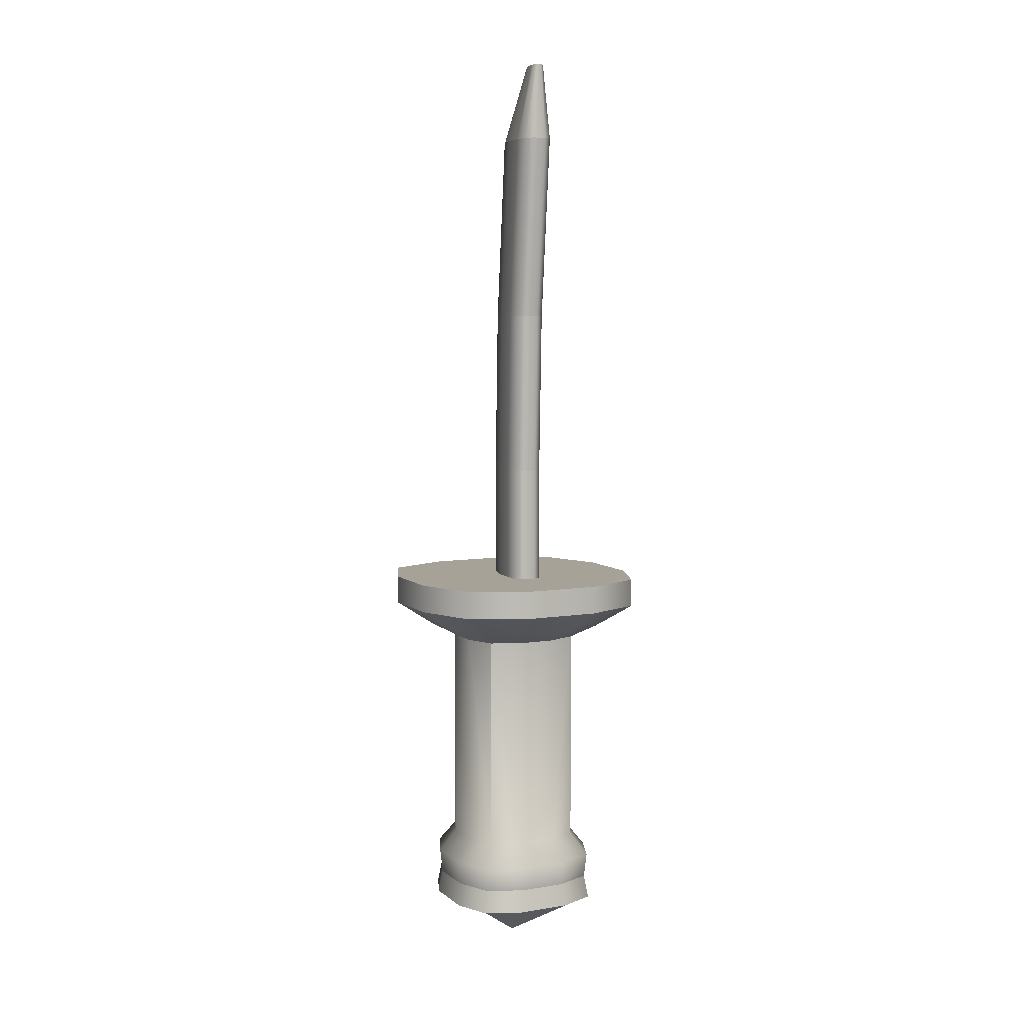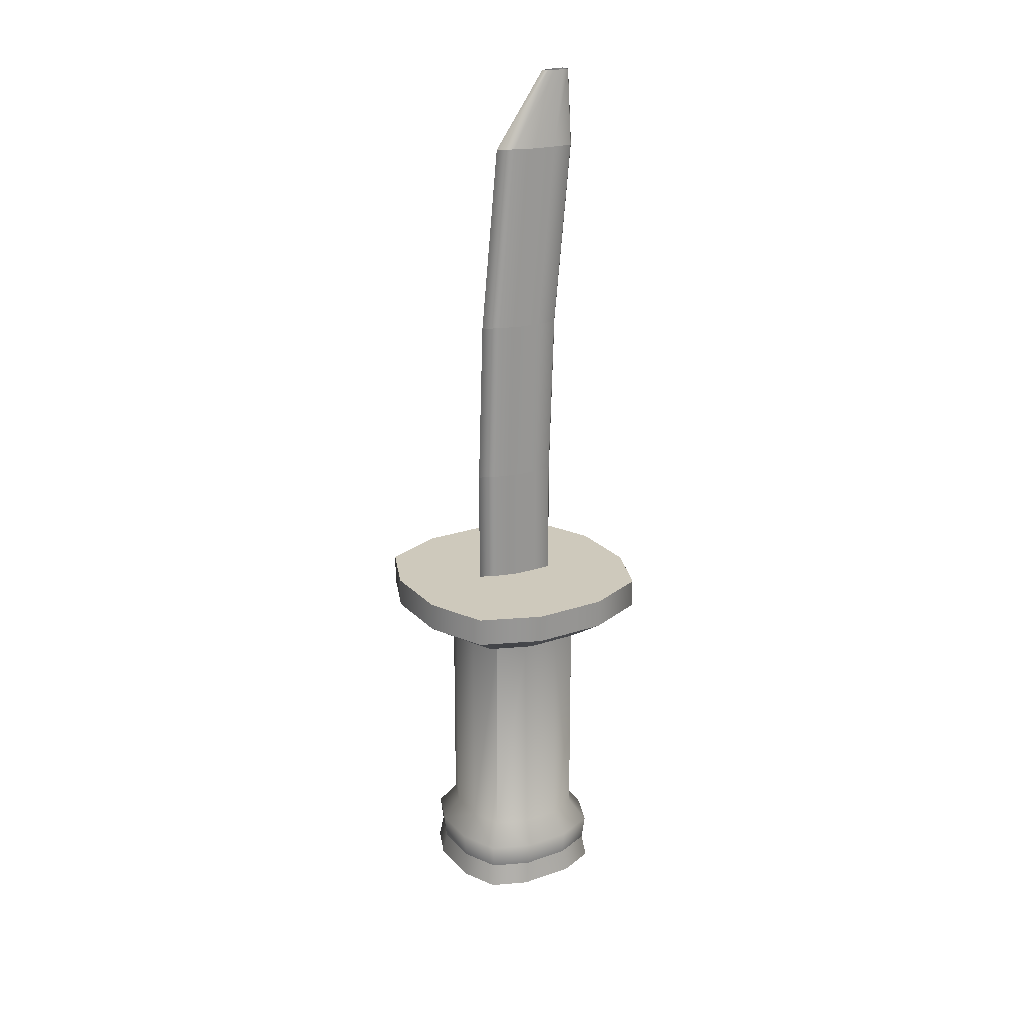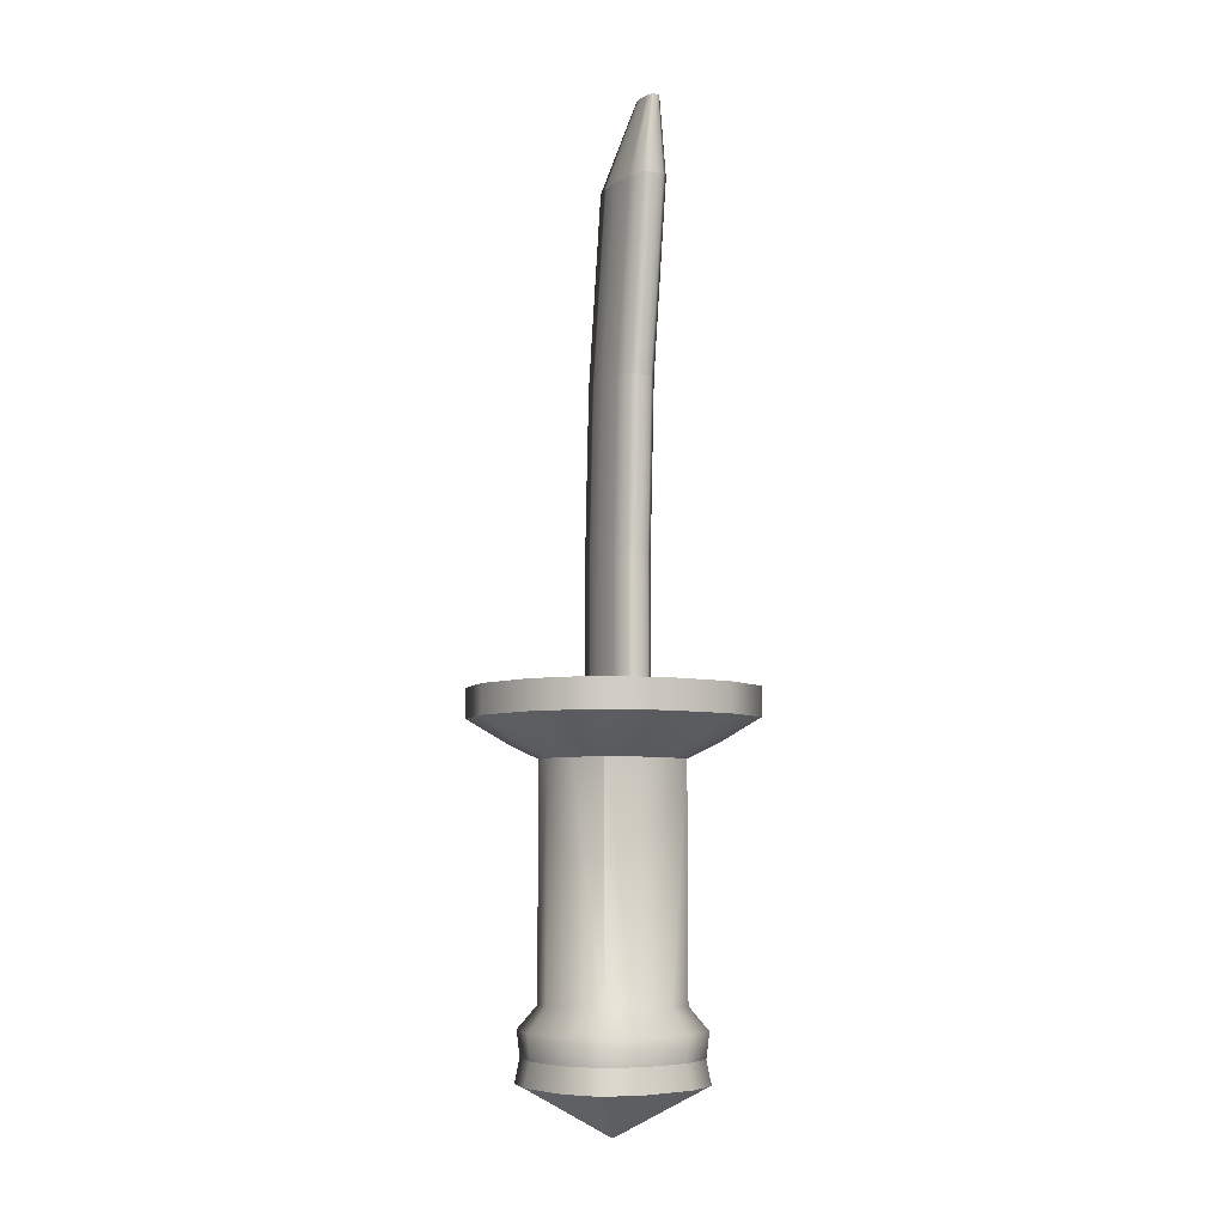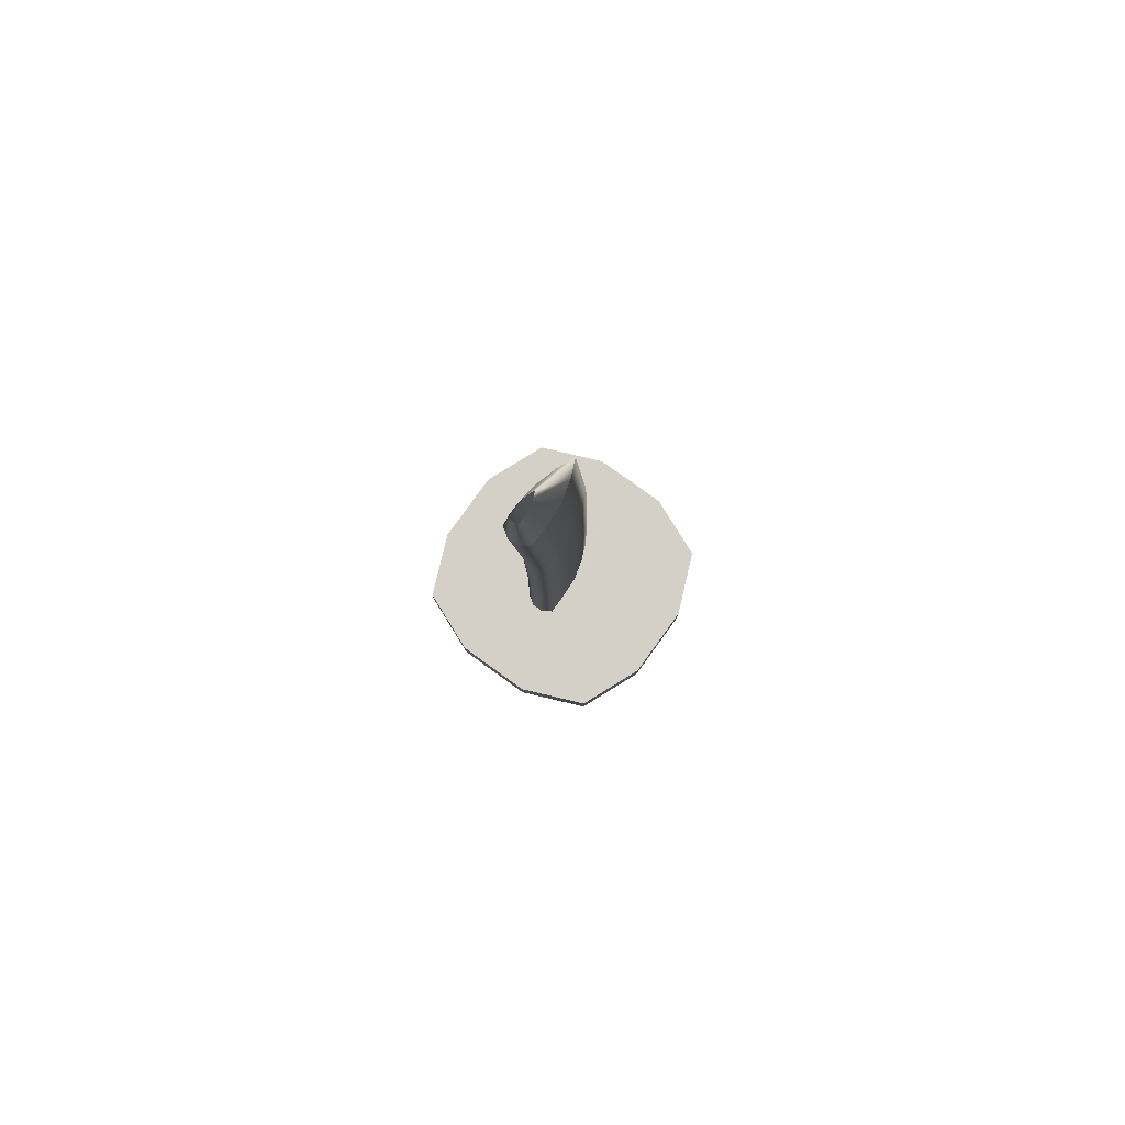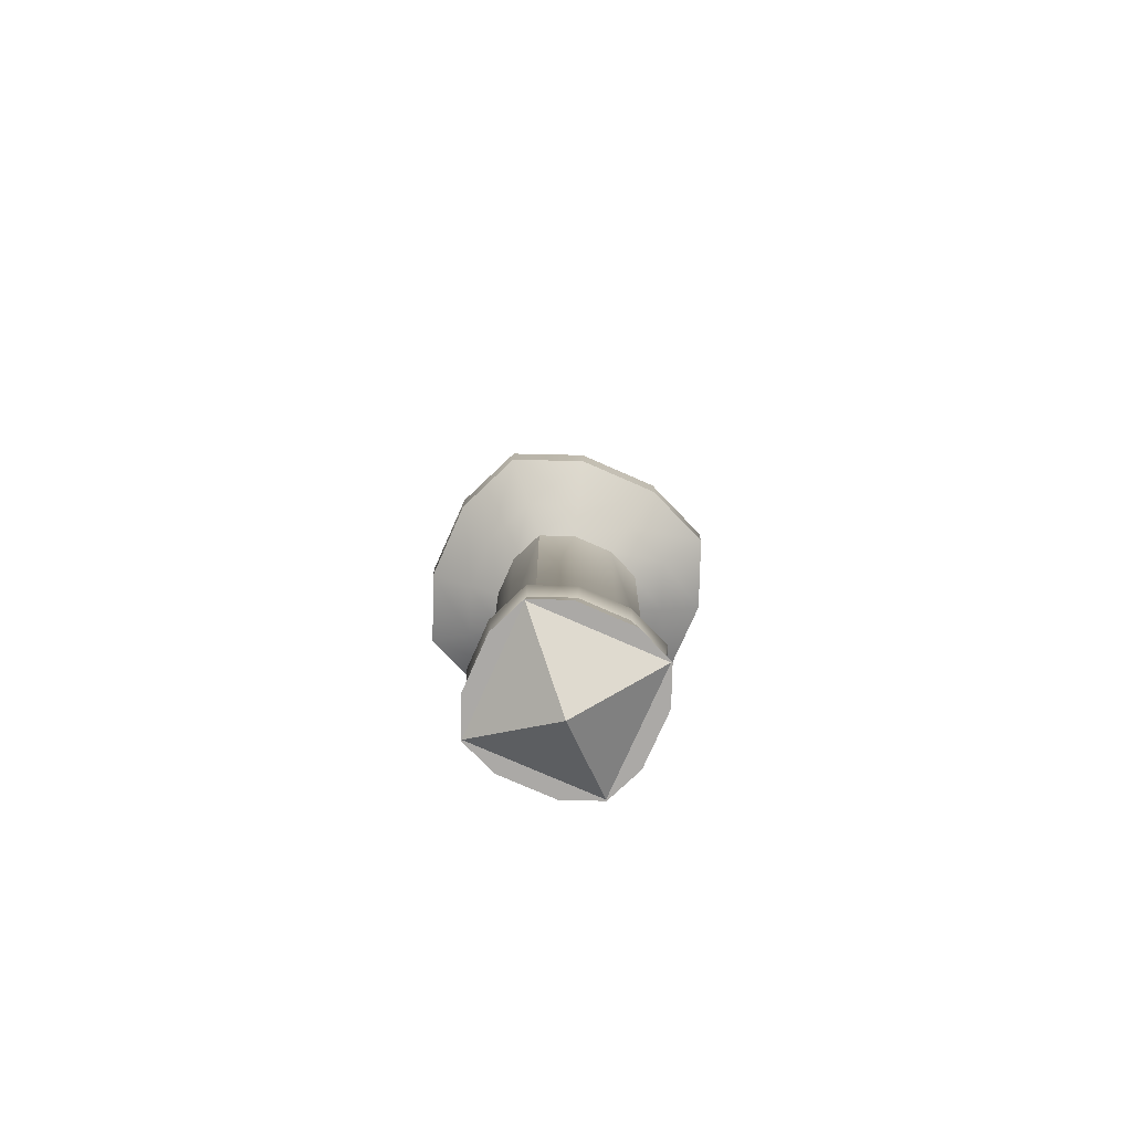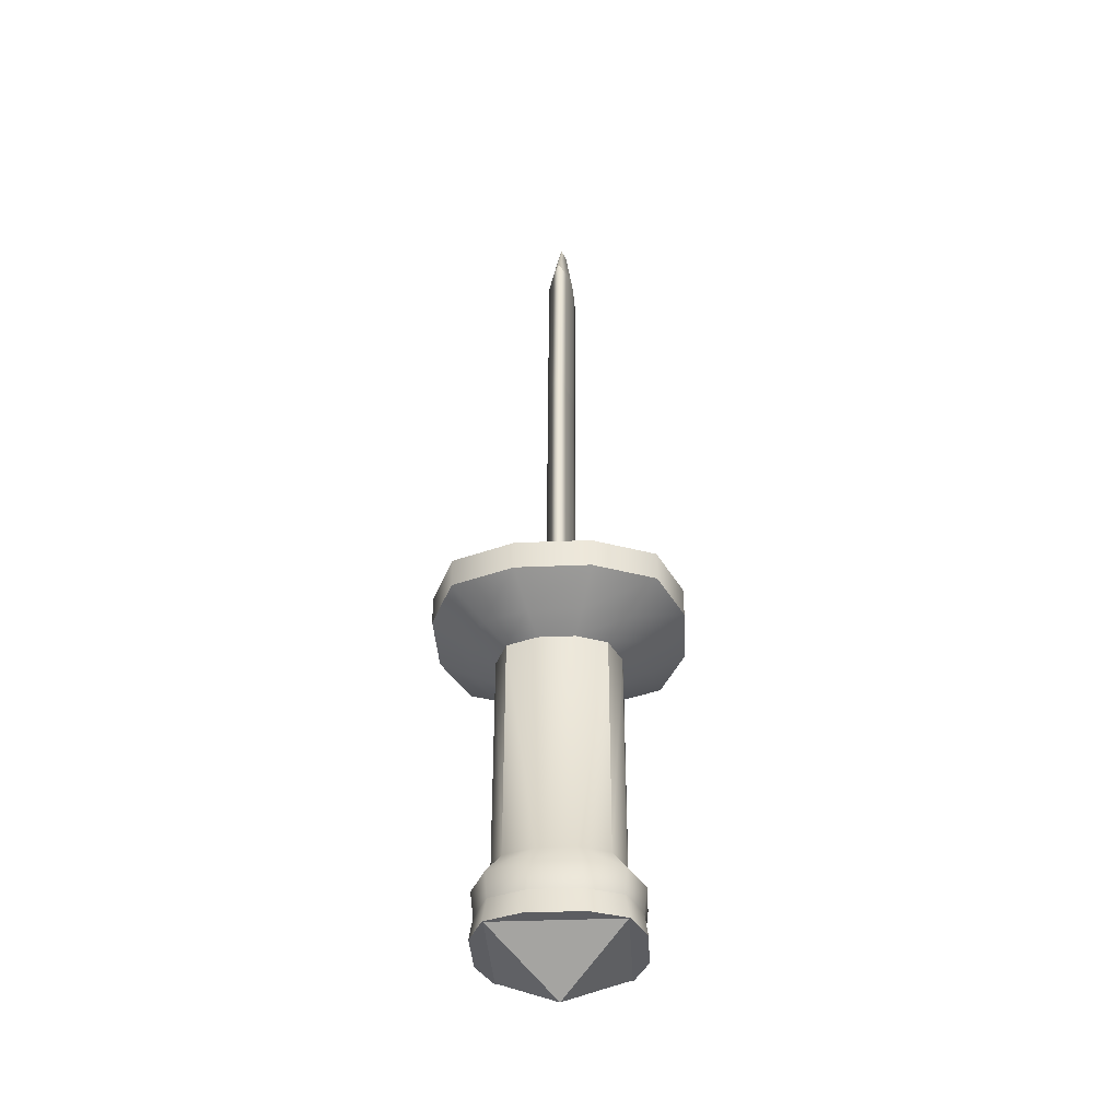
<metadata>
{"format":"obj","ext":"obj","renderer":"f3d","projection":"perspective","resolution":1024,"background":"white","views":[{"elev":6.6,"azim":154.0,"up":"+Z"},{"elev":22.3,"azim":59.2,"up":"+Z"},{"elev":-6.1,"azim":141.4,"up":"+Z"},{"elev":79.9,"azim":-144.2,"up":"+Z"},{"elev":-75.6,"azim":66.2,"up":"+Z"},{"elev":-36.6,"azim":3.2,"up":"+Z"}]}
</metadata>
<code>
o YK_Nakata_BF_Block_111.000_YK_Nakata_BF_Block_111.000
v 0 0 -0.6
v 0.132 -0.132 -0.5
v -0.132 -0.132 -0.5
v -0.132 0.132 -0.5
v 0.132 0.132 -0.5
v -0.1651 0.05865 -0.5
v -0.1339 0.1341 -0.5
v -0.05844 0.1654 -0.5
v 0.05844 0.1654 -0.5
v 0.1339 0.1341 -0.5
v 0.1651 0.05865 -0.5
v 0.1651 -0.05823 -0.5
v 0.1339 -0.1337 -0.5
v 0.05844 -0.1649 -0.5
v -0.05844 -0.1649 -0.5
v -0.1339 -0.1337 -0.5
v -0.1651 -0.05823 -0.5
v 0.1652 -0.04911 -0.3976
v 0.1296 -0.03847 -0.3507
v 0.103 -0.1027 -0.3507
v 0.1313 -0.131 -0.3976
v -0.1313 0.1315 -0.3976
v -0.103 0.1032 -0.3507
v -0.03868 0.1298 -0.3507
v -0.04932 0.1654 -0.3976
v -0.1288 -0.03823 0.1199
v -0.1296 -0.03847 -0.3507
v -0.103 -0.1027 -0.3507
v -0.1023 -0.1021 0.1199
v 0.03868 -0.1294 -0.3507
v 0.04932 -0.165 -0.3976
v 0.1023 0.1025 0.1199
v 0.103 0.1032 -0.3507
v 0.03868 0.1298 -0.3507
v 0.03844 0.129 0.1199
v -0.04932 -0.165 -0.3976
v -0.03868 -0.1294 -0.3507
v -0.1652 0.04953 -0.3976
v -0.1652 -0.04911 -0.3976
v -0.1296 0.0389 -0.3507
v 0.04932 0.1654 -0.3976
v 0.1652 0.04953 -0.3976
v 0.1296 0.0389 -0.3507
v 0.1288 0.03865 0.1199
v -0.03844 -0.1285 0.1199
v 0.1588 -0.04905 -0.4503
v 0.1267 -0.1265 -0.4503
v 0.04926 -0.1586 -0.4503
v -0.1267 -0.1265 -0.4503
v -0.1588 -0.04905 -0.4503
v -0.1313 -0.131 -0.3976
v -0.04926 -0.1586 -0.4503
v -0.1588 0.04947 -0.4503
v -0.1267 0.1269 -0.4503
v -0.04926 0.159 -0.4503
v 0.1267 0.1269 -0.4503
v 0.1588 0.04947 -0.4503
v 0.1313 0.1315 -0.3976
v 0.04926 0.159 -0.4503
v -0.1023 0.1025 0.1199
v -0.1288 0.03865 0.1199
v -0.1825 0.0547 0.1491
v -0.145 0.1452 0.1491
v -0.2574 0.07707 0.1996
v -0.2045 0.2048 0.1996
v 0.1288 -0.03823 0.1199
v 0.1825 0.0547 0.1491
v 0.1825 -0.05428 0.1491
v 0.03844 -0.1285 0.1199
v 0.1023 -0.1021 0.1199
v 0.145 -0.1448 0.1491
v 0.05449 -0.1823 0.1491
v -0.03844 0.129 0.1199
v -0.05449 0.1827 0.1491
v 0.05449 0.1827 0.1491
v -0.145 -0.1448 0.1491
v -0.1825 -0.05428 0.1491
v 0.145 0.1452 0.1491
v -0.05449 -0.1823 0.1491
v 0.2045 0.2048 0.1996
v 0.07686 0.2576 0.1996
v 0.07686 0.2574 0.26
v 0.2045 0.2045 0.26
v 0.2574 0.07707 0.1996
v 0.2574 -0.07665 0.1996
v 0.2045 -0.2043 0.1996
v 0.07686 -0.2572 0.1996
v -0.07686 0.2576 0.1996
v -0.2045 -0.2043 0.1996
v -0.2574 -0.07665 0.1996
v -0.07686 -0.2572 0.1996
v 0.2045 -0.2045 0.26
v 0.2574 -0.07686 0.26
v 0.03595 -0.01571 0.26
v 0.01969 -0.07319 0.26
v -0.2574 0.07686 0.26
v -0.2045 0.2045 0.26
v 0.2574 0.07686 0.26
v 0.07686 -0.2574 0.26
v -0.07686 0.2574 0.26
v -0.2045 -0.2045 0.26
v -0.2574 -0.07686 0.26
v -0.07686 -0.2574 0.26
v 0.01634 0.1143 0.26
v 0.03893 0.09851 0.26
v -0.03903 0.04567 0.26
v -0.03893 0.09851 0.26
v 0.03903 0.04567 0.26
v 0 -0.1192 0.2598
v -0.01634 0.1143 0.26
v -0.01969 -0.07319 0.26
v -0.03595 -0.01571 0.26
v 0.02776 -0.007579 0.26
v 0.01521 -0.05196 0.26
v 0.01262 0.09284 0.26
v 0.03007 0.08063 0.26
v -0.03014 0.03982 0.26
v -0.03007 0.08063 0.26
v 0.03014 0.03982 0.26
v -0 -0.08749 0.2598
v -0.01262 0.09284 0.26
v -0.01521 -0.05196 0.26
v -0.02776 -0.007579 0.26
v 0.02776 -0.007658 0.5088
v 0.01521 -0.05204 0.5088
v 0.01262 0.09276 0.5088
v 0.03007 0.08055 0.5088
v -0.03014 0.03974 0.5088
v -0.03007 0.08055 0.5088
v 0.03014 0.03974 0.5088
v 0 -0.08757 0.5086
v -0.01262 0.09276 0.5088
v -0.01521 -0.05204 0.5088
v -0.02776 -0.007658 0.5088
v 0.02776 0.003789 0.8599
v 0.01521 -0.0406 0.8599
v 0.01262 0.1042 0.8599
v 0.03007 0.092 0.8599
v -0.03014 0.05119 0.8599
v -0.03007 0.092 0.8599
v 0.03014 0.05119 0.8599
v 0 -0.07612 0.8597
v -0.01262 0.1042 0.8599
v -0.01521 -0.0406 0.8599
v -0.02776 0.003789 0.8599
v 0.02776 0.04195 1.252
v 0.01521 -0.002438 1.252
v 0.01262 0.1424 1.252
v 0.03007 0.1302 1.252
v -0.03014 0.08935 1.252
v -0.03007 0.1302 1.252
v 0.03014 0.08935 1.252
v 0 -0.03796 1.251
v -0.01262 0.1424 1.252
v -0.01521 -0.002438 1.252
v -0.02776 0.04195 1.252
v 0.009659 0.1032 1.411
v 0.00529 0.08774 1.411
v 0.00439 0.1381 1.411
v 0.01046 0.1339 1.411
v -0.01048 0.1197 1.411
v -0.01046 0.1339 1.411
v 0.01048 0.1197 1.411
v -0 0.07538 1.411
v -0.00439 0.1381 1.411
v -0.005291 0.08774 1.411
v -0.009659 0.1032 1.411
f 1 2 3
f 3 4 1
f 1 4 5
f 5 2 1
f 6 7 8 9 10 11 12 13 14 15 16 17
f 18 19 20 21
f 22 23 24 25
f 26 27 28 29
f 21 20 30 31
f 32 33 34 35
f 36 31 30 37
f 38 39 27 40
f 41 25 24 34
f 18 42 43 19
f 44 43 33 32
f 29 28 37 45
f 13 12 46 47
f 47 46 18 21
f 14 13 47 48
f 48 47 21 31
f 17 16 49 50
f 50 49 51 39
f 16 15 52 49
f 49 52 36 51
f 7 6 53 54
f 54 53 38 22
f 8 7 54 55
f 55 54 22 25
f 11 10 56 57
f 57 56 58 42
f 10 9 59 56
f 56 59 41 58
f 9 8 55 59
f 59 55 25 41
f 39 38 53 50
f 50 53 6 17
f 42 18 46 57
f 57 46 12 11
f 31 36 52 48
f 48 52 15 14
f 38 40 23 22
f 60 61 62 63
f 63 62 64 65
f 66 44 67 68
f 69 70 71 72
f 35 73 74 75
f 73 60 63 74
f 26 29 76 77
f 61 26 77 62
f 44 32 78 67
f 29 45 79 76
f 45 69 72 79
f 70 66 68 71
f 32 35 75 78
f 80 81 82 83
f 68 67 84 85
f 72 71 86 87
f 75 74 88 81
f 74 63 65 88
f 77 76 89 90
f 62 77 90 64
f 67 78 80 84
f 76 79 91 89
f 79 72 87 91
f 71 68 85 86
f 78 75 81 80
f 92 93 94 95
f 65 64 96 97
f 85 84 98 93
f 87 86 92 99
f 81 88 100 82
f 88 65 97 100
f 90 89 101 102
f 64 90 102 96
f 84 80 83 98
f 89 91 103 101
f 91 87 99 103
f 86 85 93 92
f 83 82 104 105
f 97 96 106 107
f 93 98 108 94
f 99 92 95 109
f 82 100 110 104
f 100 97 107 110
f 102 101 111 112
f 96 102 112 106
f 98 83 105 108
f 101 103 109 111
f 103 99 109
f 24 23 60 73
f 30 20 70 69
f 37 30 69 45
f 34 24 73 35
f 33 43 42 58
f 23 40 61 60
f 20 19 66 70
f 28 27 39 51
f 34 33 58 41
f 40 27 26 61
f 19 43 44 66
f 37 28 51 36
f 108 105 116 119
f 119 116 127 130
f 94 108 119 113
f 104 110 121 115
f 112 111 122 123
f 107 106 117 118
f 110 107 118 121
f 111 109 120 122
f 105 104 115 116
f 109 95 114 120
f 106 112 123 117
f 95 94 113 114
f 131 125 136 142
f 121 118 129 132
f 113 119 130 124
f 122 120 131 133
f 114 113 124 125
f 123 122 133 134
f 120 114 125 131
f 116 115 126 127
f 117 123 134 128
f 115 121 132 126
f 118 117 128 129
f 135 141 138 137 143 140 139 145 144 142 136
f 127 126 137 138
f 128 134 145 139
f 126 132 143 137
f 129 128 139 140
f 130 127 138 141
f 132 129 140 143
f 124 130 141 135
f 133 131 142 144
f 125 124 135 136
f 134 133 144 145
f 143 140 151 154
f 135 141 152 146
f 144 142 153 155
f 136 135 146 147
f 145 144 155 156
f 142 136 147 153
f 138 137 148 149
f 139 145 156 150
f 137 143 154 148
f 140 139 150 151
f 141 138 149 152
f 149 148 159 160
f 150 156 167 161
f 148 154 165 159
f 151 150 161 162
f 152 149 160 163
f 154 151 162 165
f 146 152 163 157
f 155 153 164 166
f 147 146 157 158
f 156 155 166 167
f 153 147 158 164

</code>
